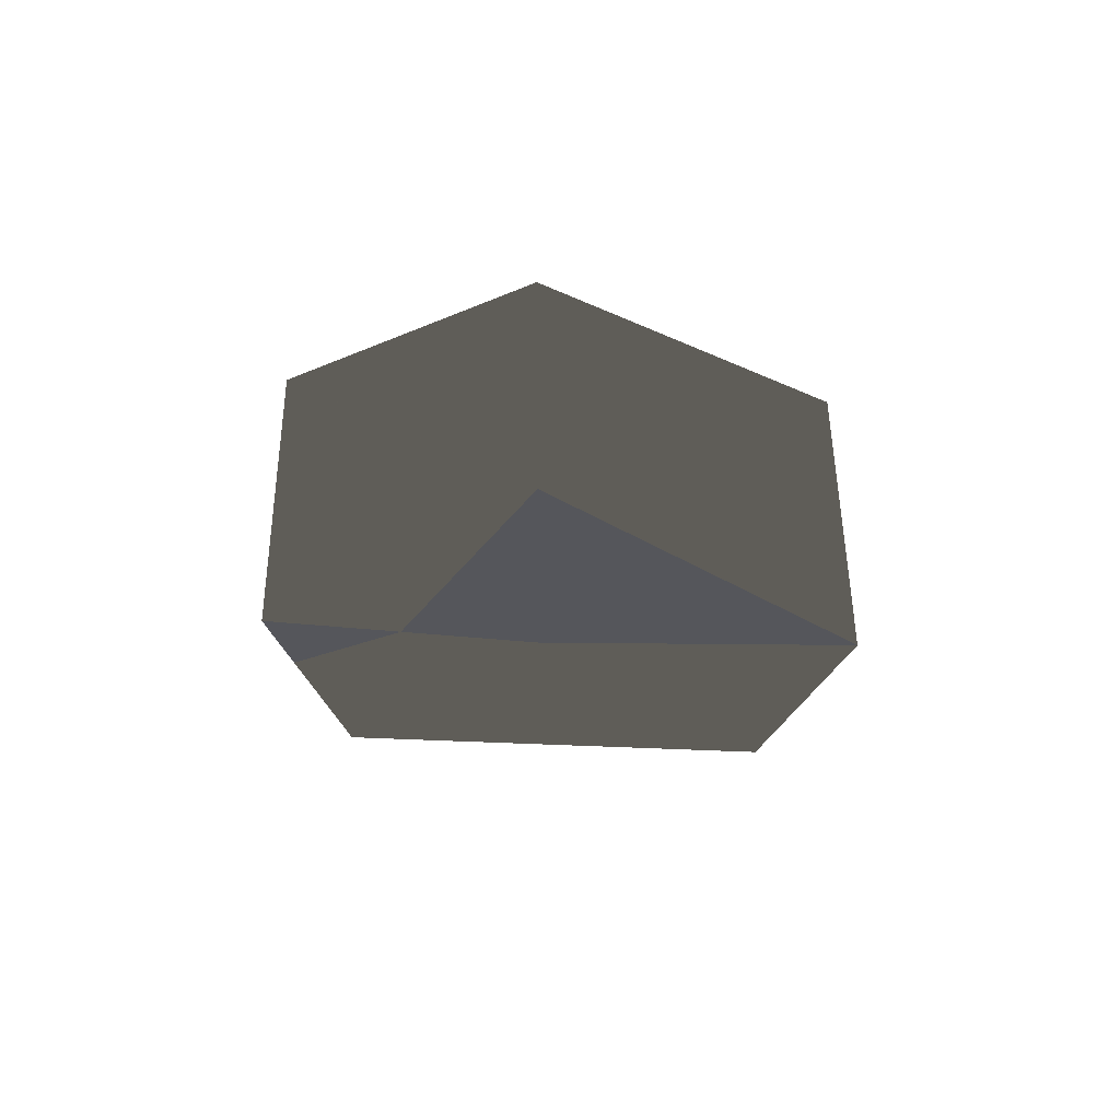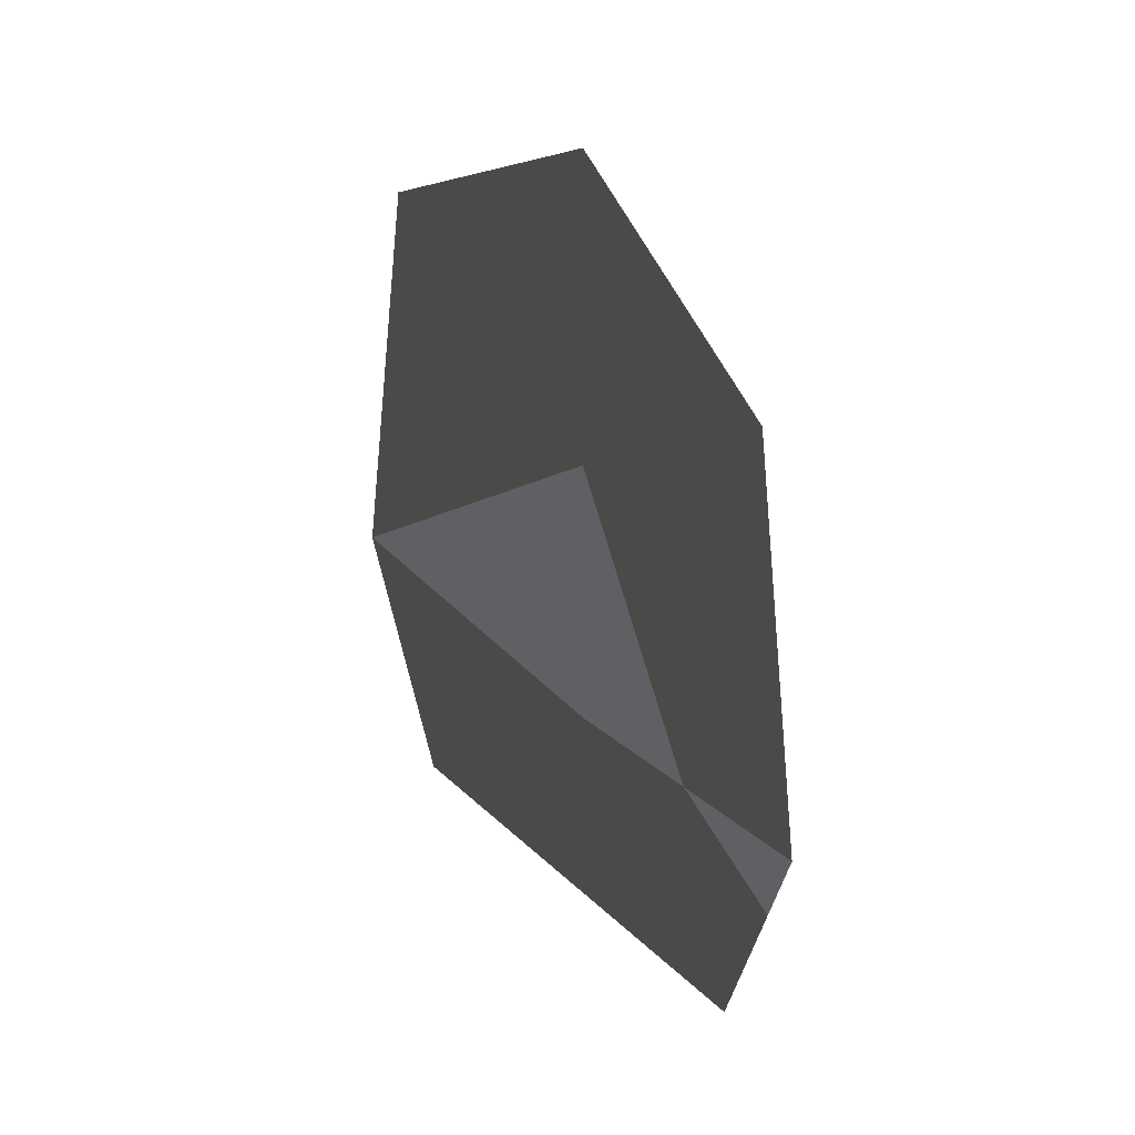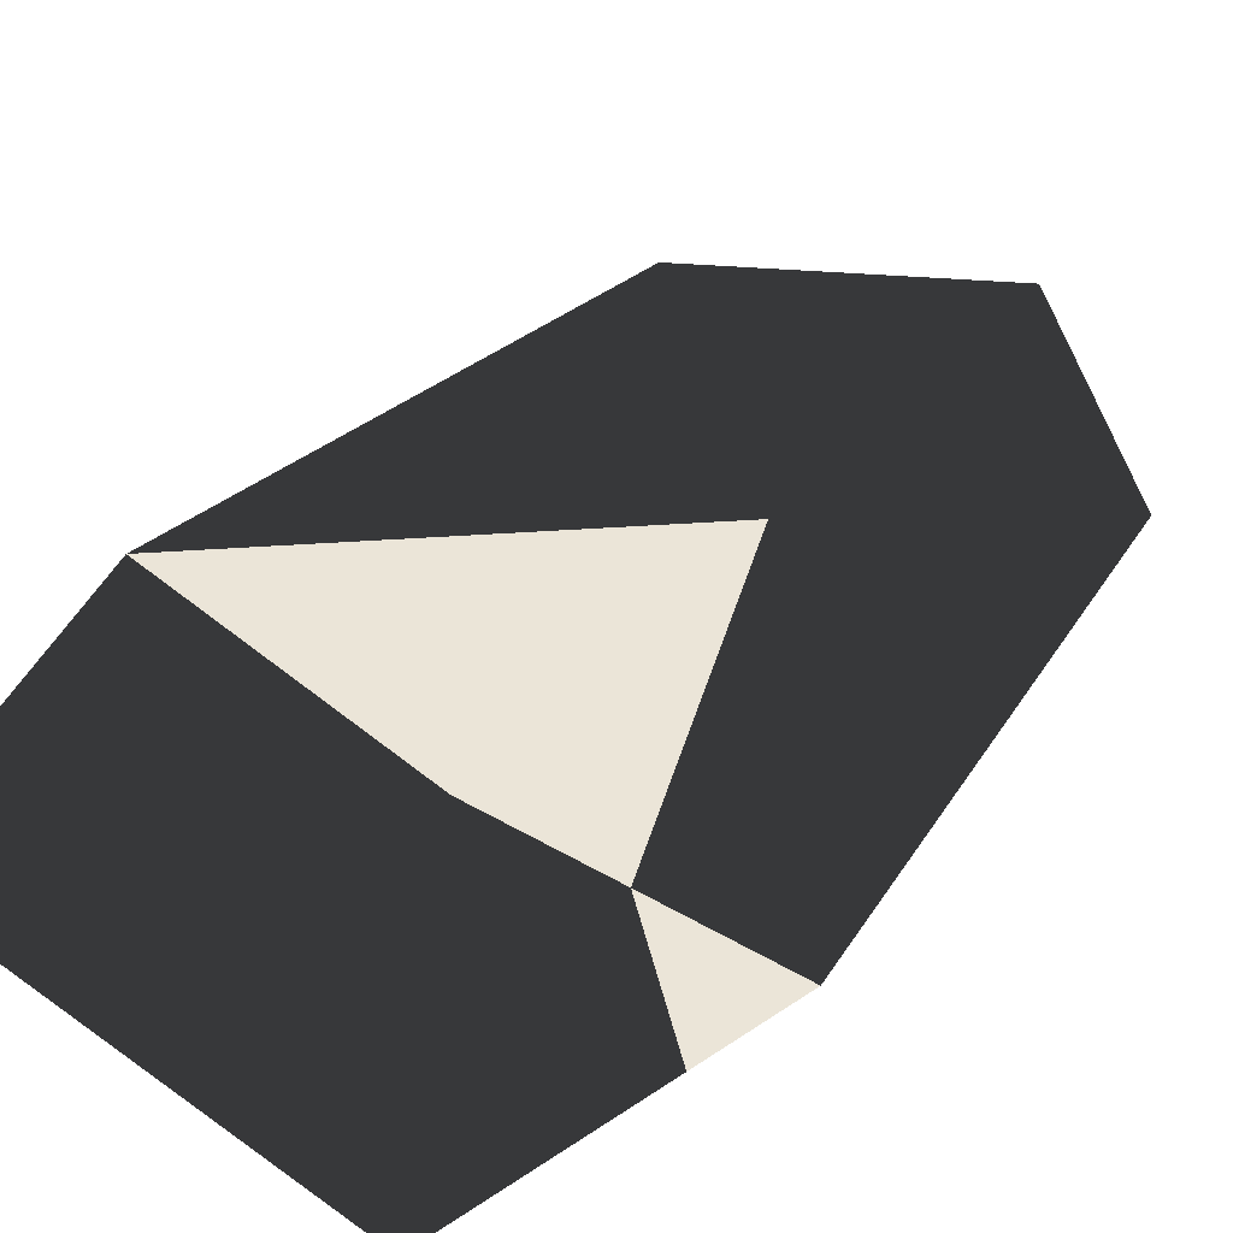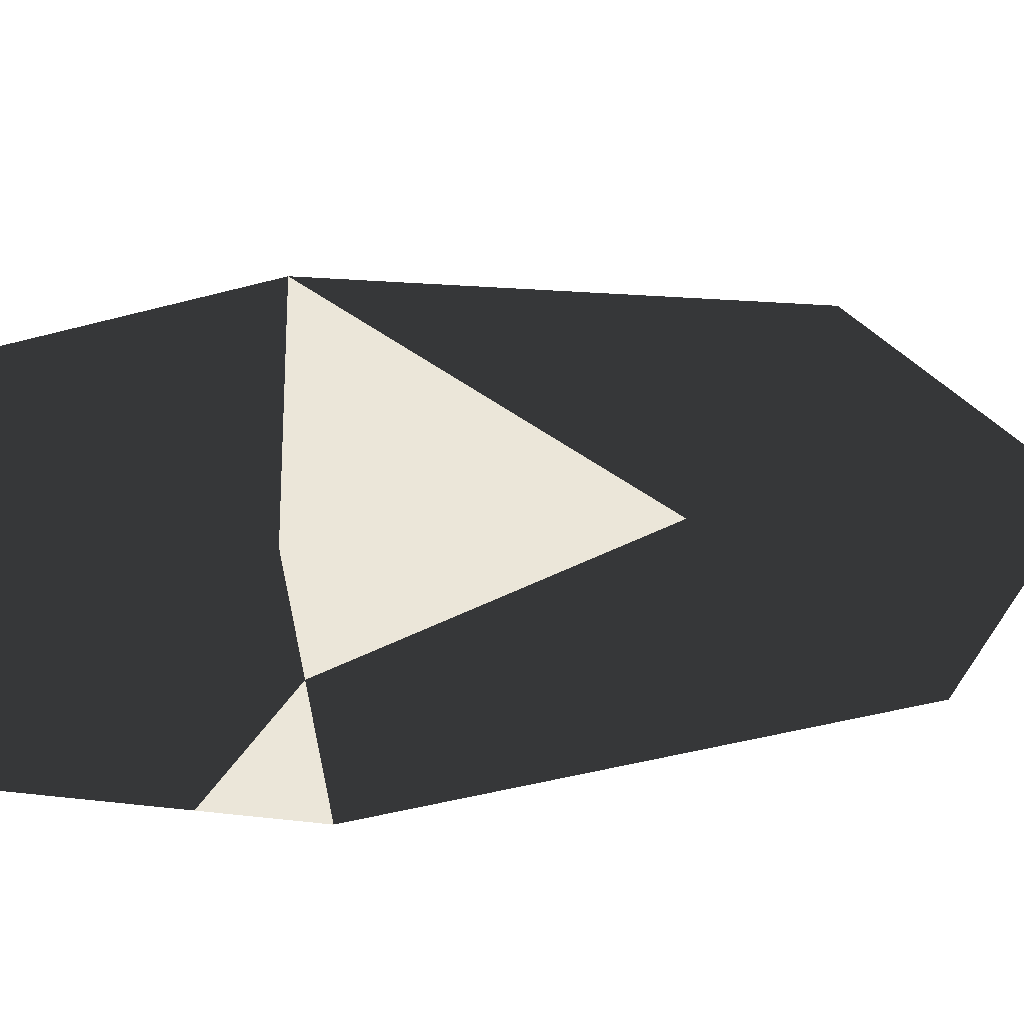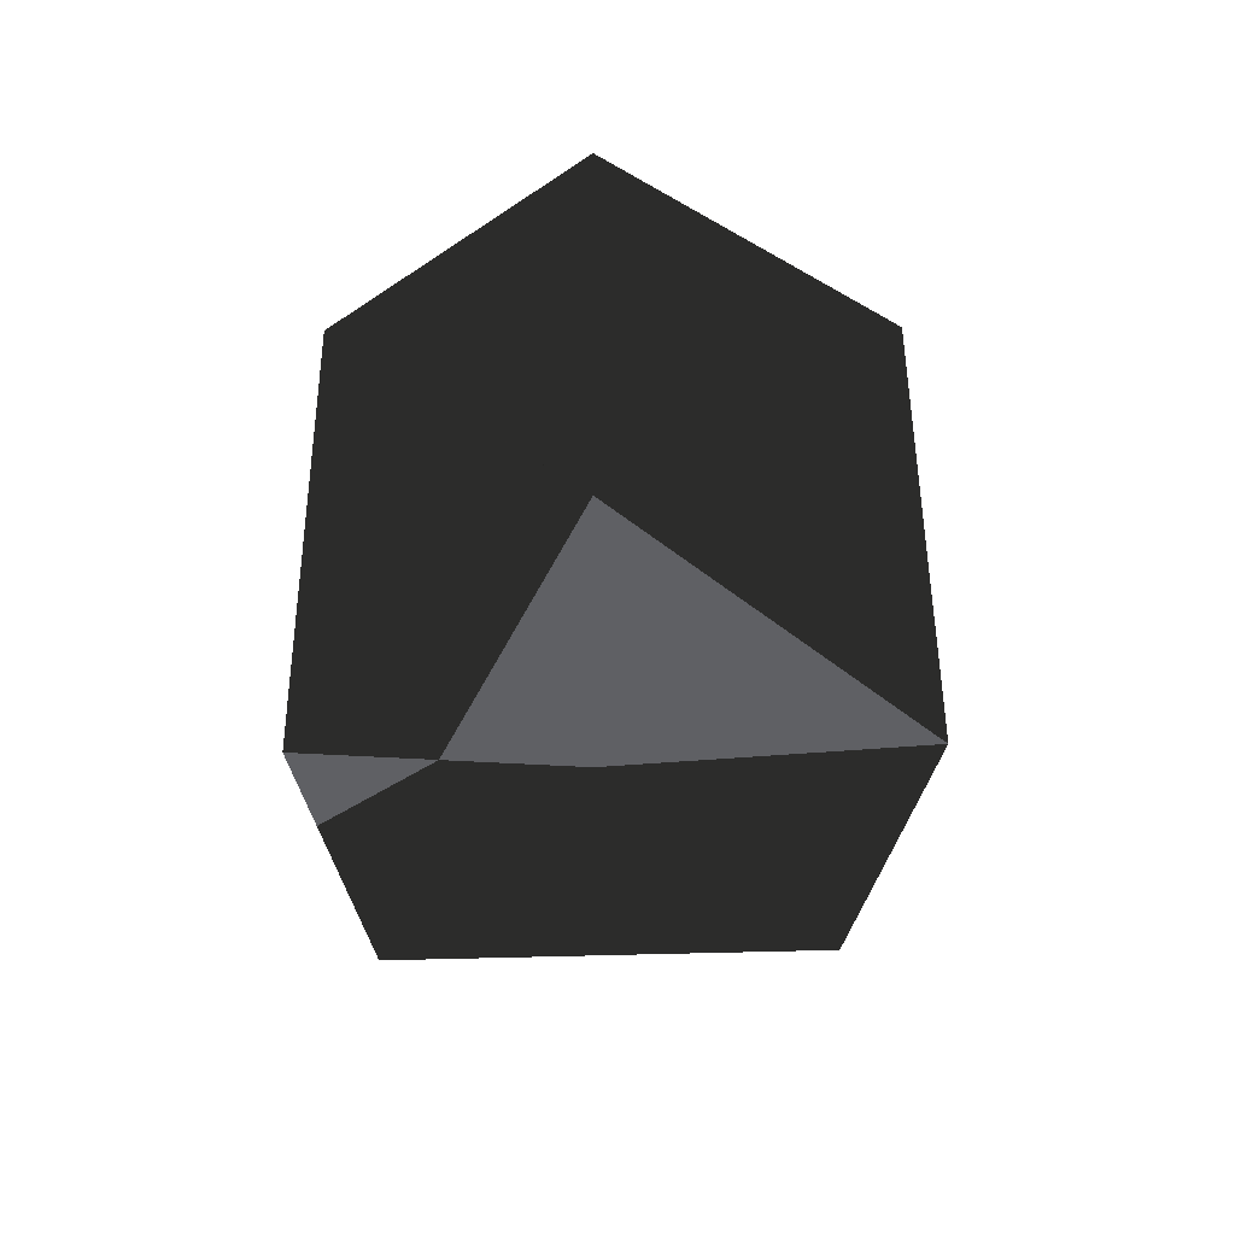
<metadata>
{"format":"obj","ext":"obj","renderer":"f3d","projection":"perspective","resolution":1024,"background":"white","views":[{"elev":63.9,"azim":-178.1,"up":"+Y"},{"elev":45.0,"azim":47.0,"up":"+Y"},{"elev":46.0,"azim":40.3,"up":"+Z"},{"elev":48.1,"azim":85.0,"up":"+Z"},{"elev":45.3,"azim":177.7,"up":"+Y"}]}
</metadata>
<code>
o warper
v 0.1884 -0.4075 0
v 0.7536 -0.3407 0
v 0.1839 0.2726 0
v 0.5985 0.6341 0
v -0.4666 -0.372 0
v -0.3024 0.6117 0
v 0.1793 0.9528 0
v 0.6201 -0.9709 0
v -0.3039 -0.9853 0
f 1 2 3
f 2 4 3
f 5 6 3
f 7 4 3
f 5 1 3
f 6 7 3
f 8 1 2
f 9 5 1
f 8 9 1
f 1 2 3
f 2 4 3
f 5 6 3
f 7 4 3
f 5 1 3
f 6 7 3
f 8 1 2
f 9 5 1
f 8 9 1

</code>
